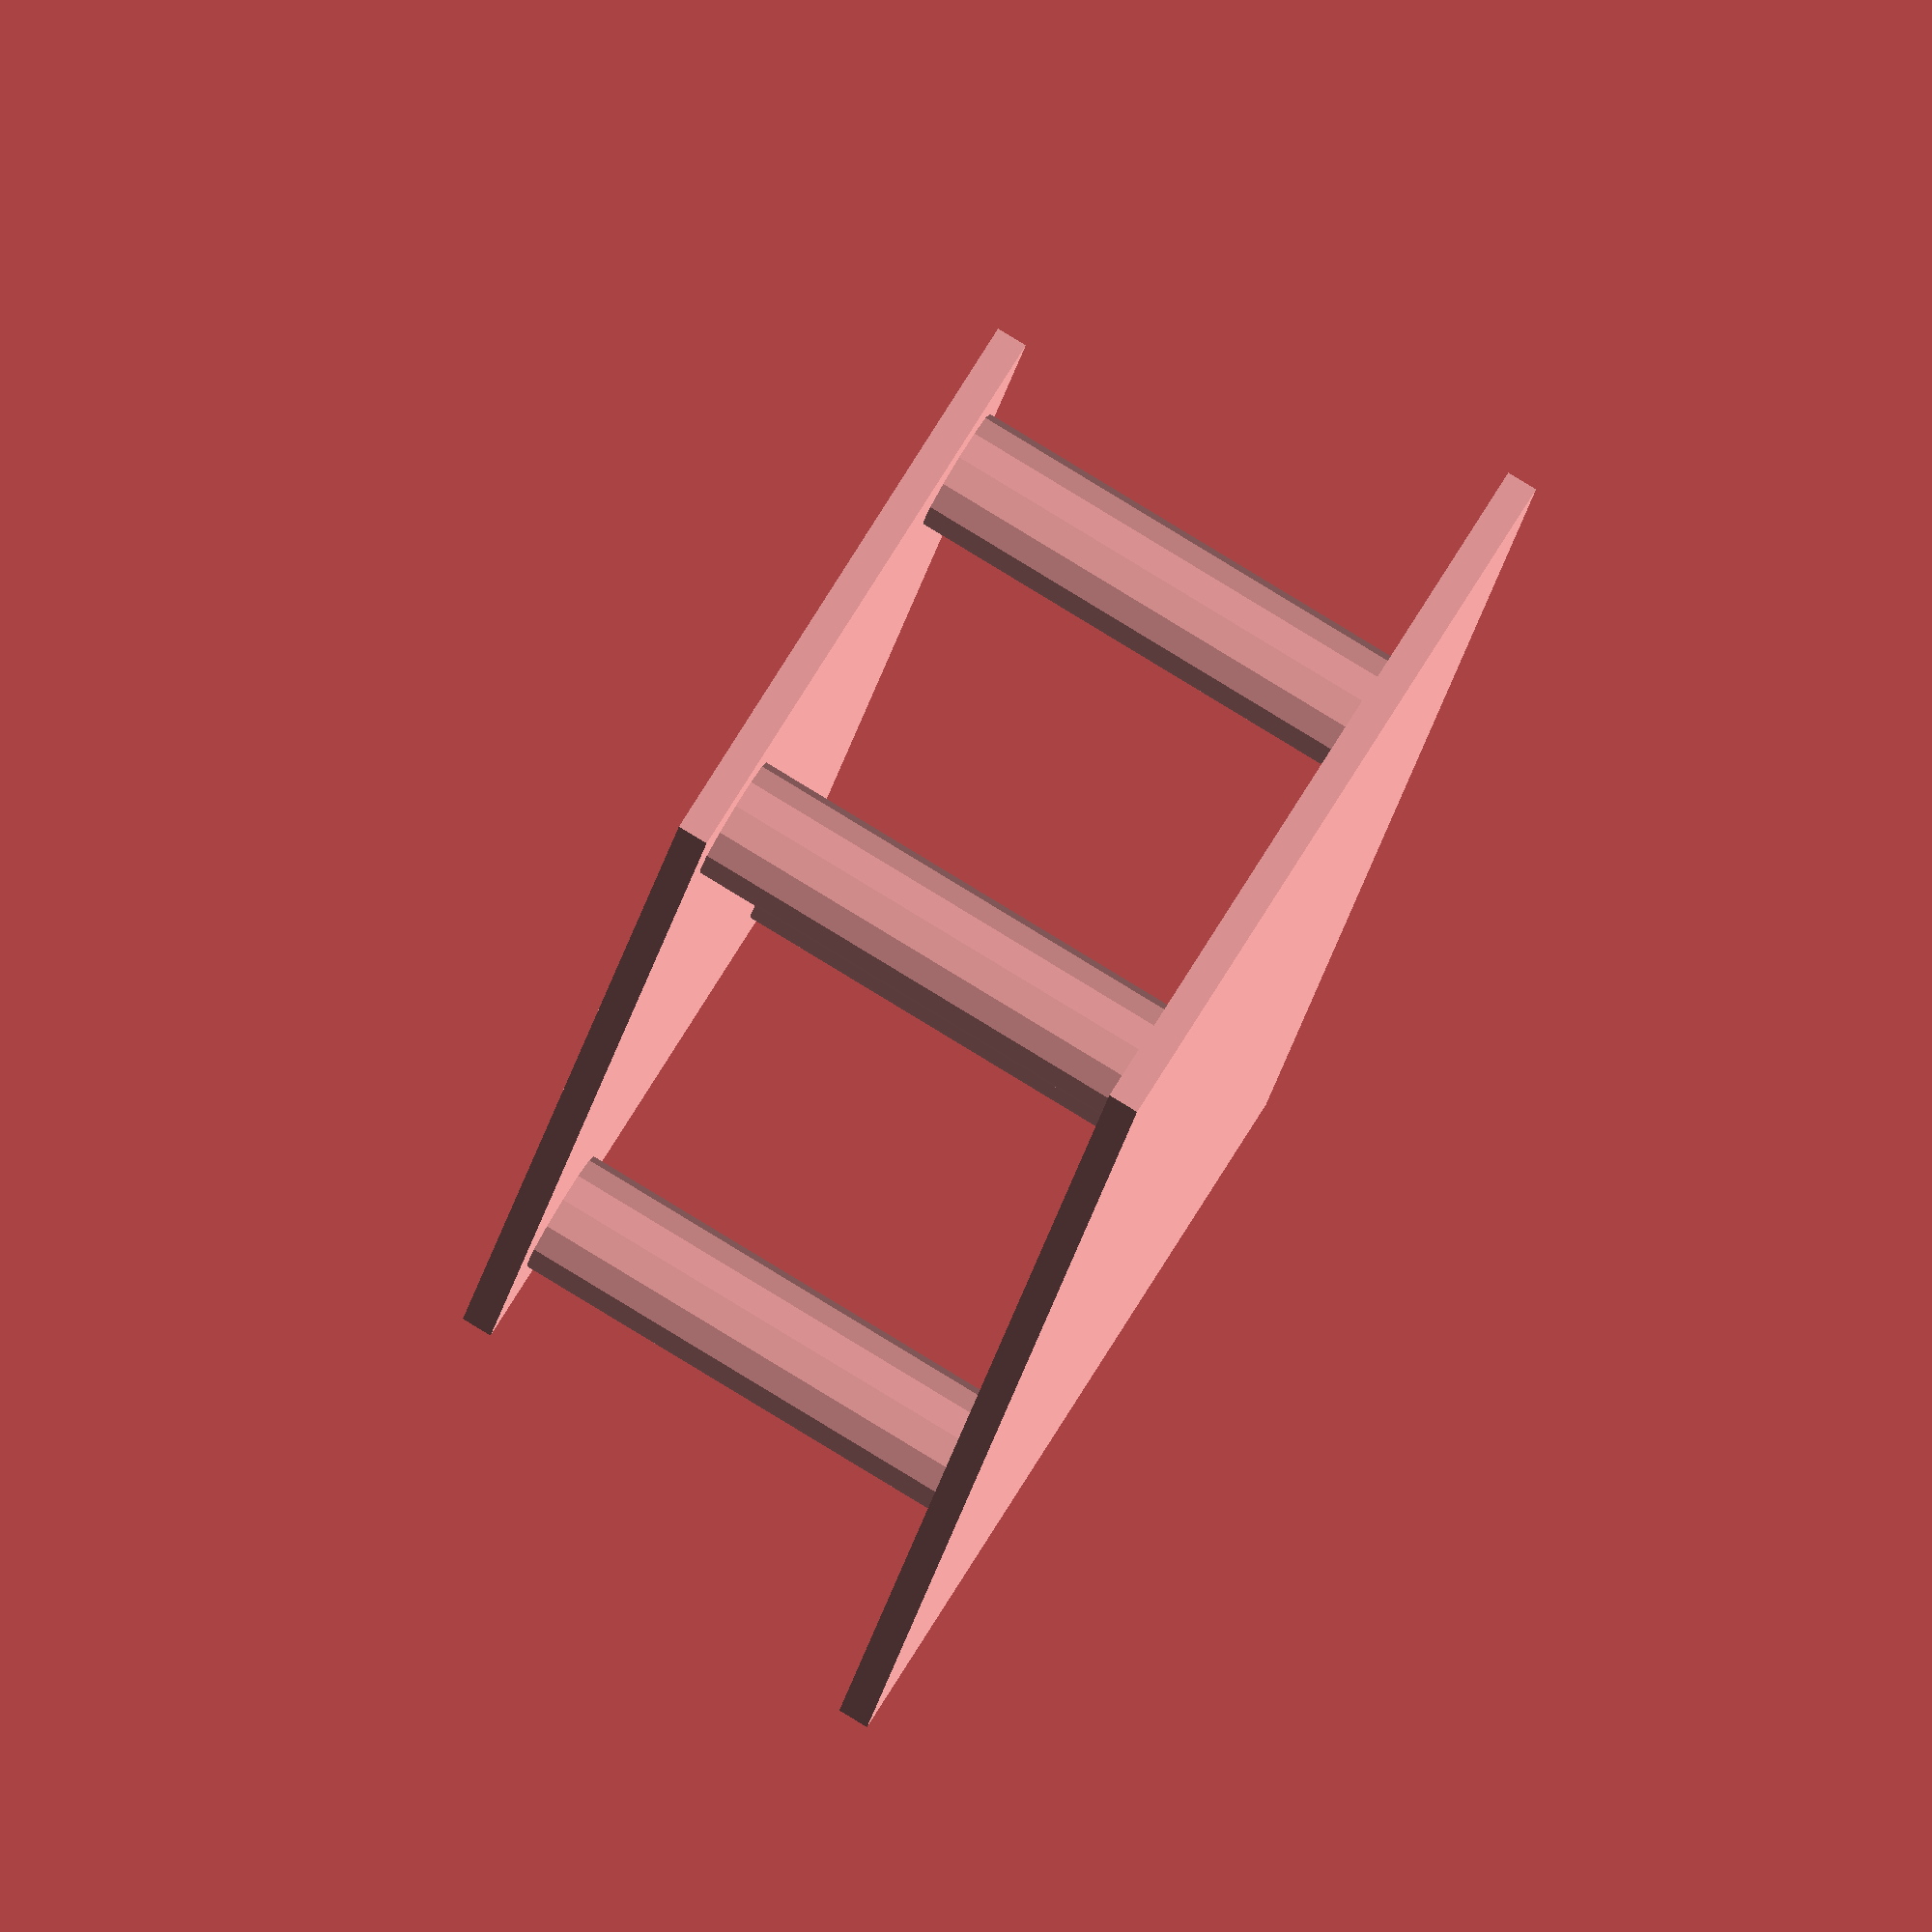
<openscad>
module masa_cafea (lungime_top,latime_top,grosime_top,lungime_baza,latime_baza,grosime_baza,raza_picior,inaltime_picior)
//---------------------------------------------
{
    baza_masa(lungime_baza,latime_baza,grosime_baza);
    translate([lungime_baza*0.10,latime_baza*0.15,grosime_baza])picior_masa(raza_picior,inaltime_picior);
    translate([lungime_baza*0.90,latime_baza*0.15,grosime_baza])picior_masa(raza_picior,inaltime_picior);
    translate([lungime_baza*0.10,latime_baza*0.85,grosime_baza])picior_masa(raza_picior,inaltime_picior);
    translate([lungime_baza*0.90,latime_baza*0.85,grosime_baza])picior_masa(raza_picior,inaltime_picior);
    translate([-10,-5,grosime_baza+inaltime_picior]) top_masa(lungime_top,latime_top,grosime_top);
}
//---------------------------------------------

module baza_masa(lungime_baza,latime_baza,grosime_baza)
{
    cube([lungime_baza,latime_baza,grosime_baza]);
}
//---------------------------------------------

module picior_masa(raza_picior,inaltime_picior)
{
    cylinder(r=raza_picior,h=inaltime_picior);
}
//---------------------------------------------

module top_masa(lungime_top,latime_top,grosime_top)
{
    cube([lungime_top,latime_top,grosime_top]);
}
//----------------------------------------------

masa_cafea (lungime_top=100,latime_top=50,grosime_top=2,lungime_baza=80,latime_baza=40,grosime_baza=2,raza_picior=4,inaltime_picior=30);
</openscad>
<views>
elev=96.5 azim=288.7 roll=238.7 proj=o view=solid
</views>
